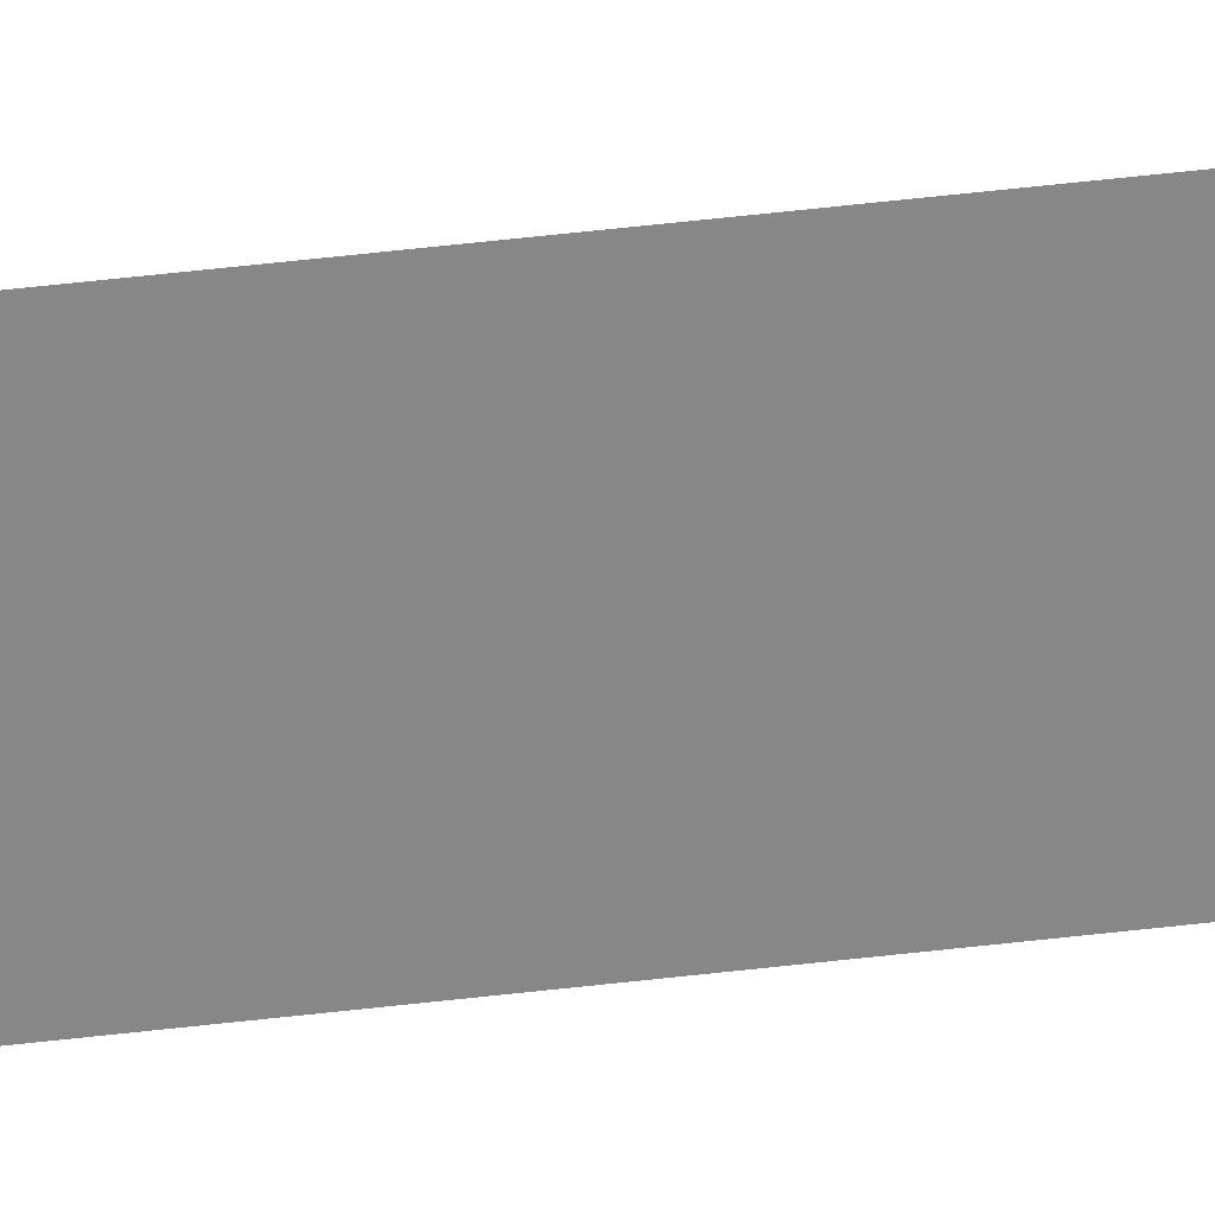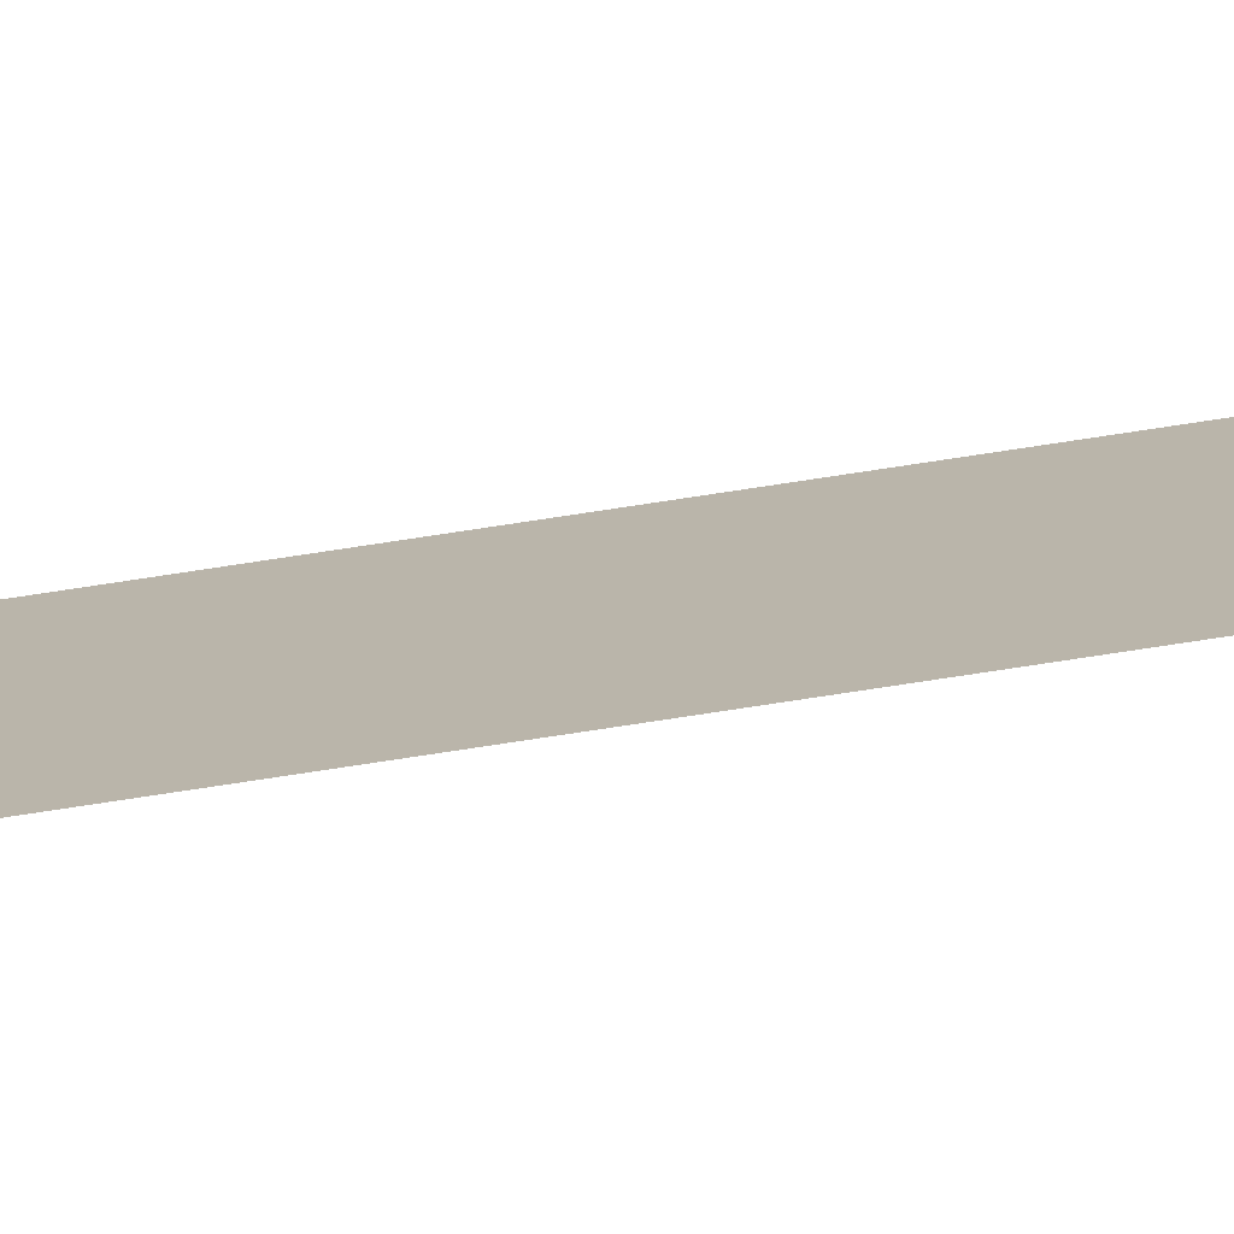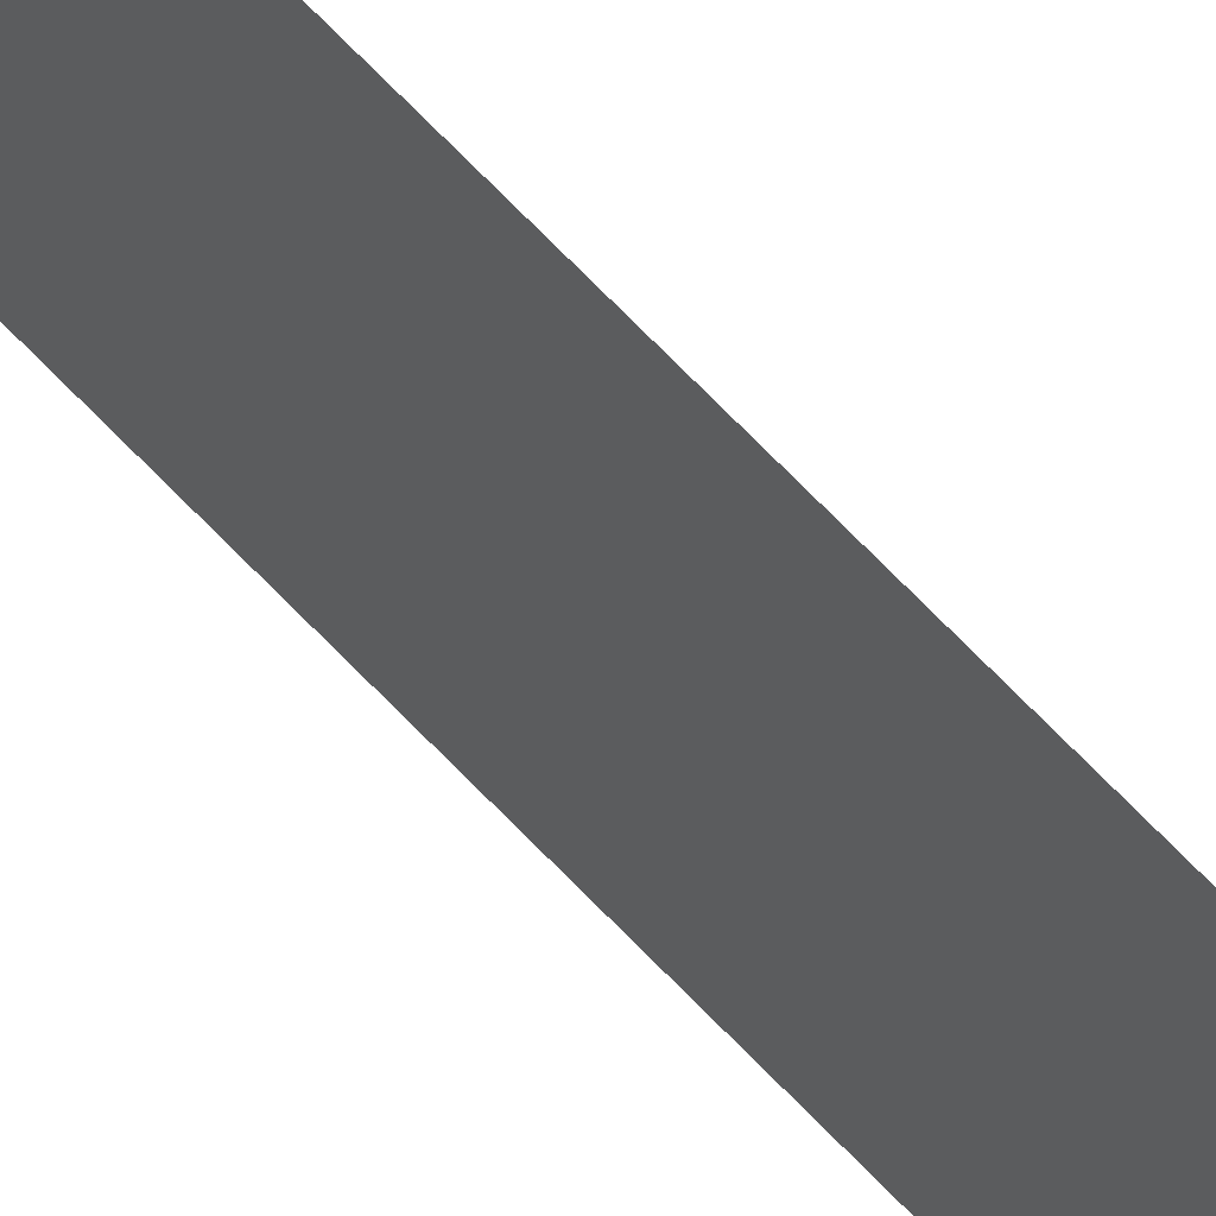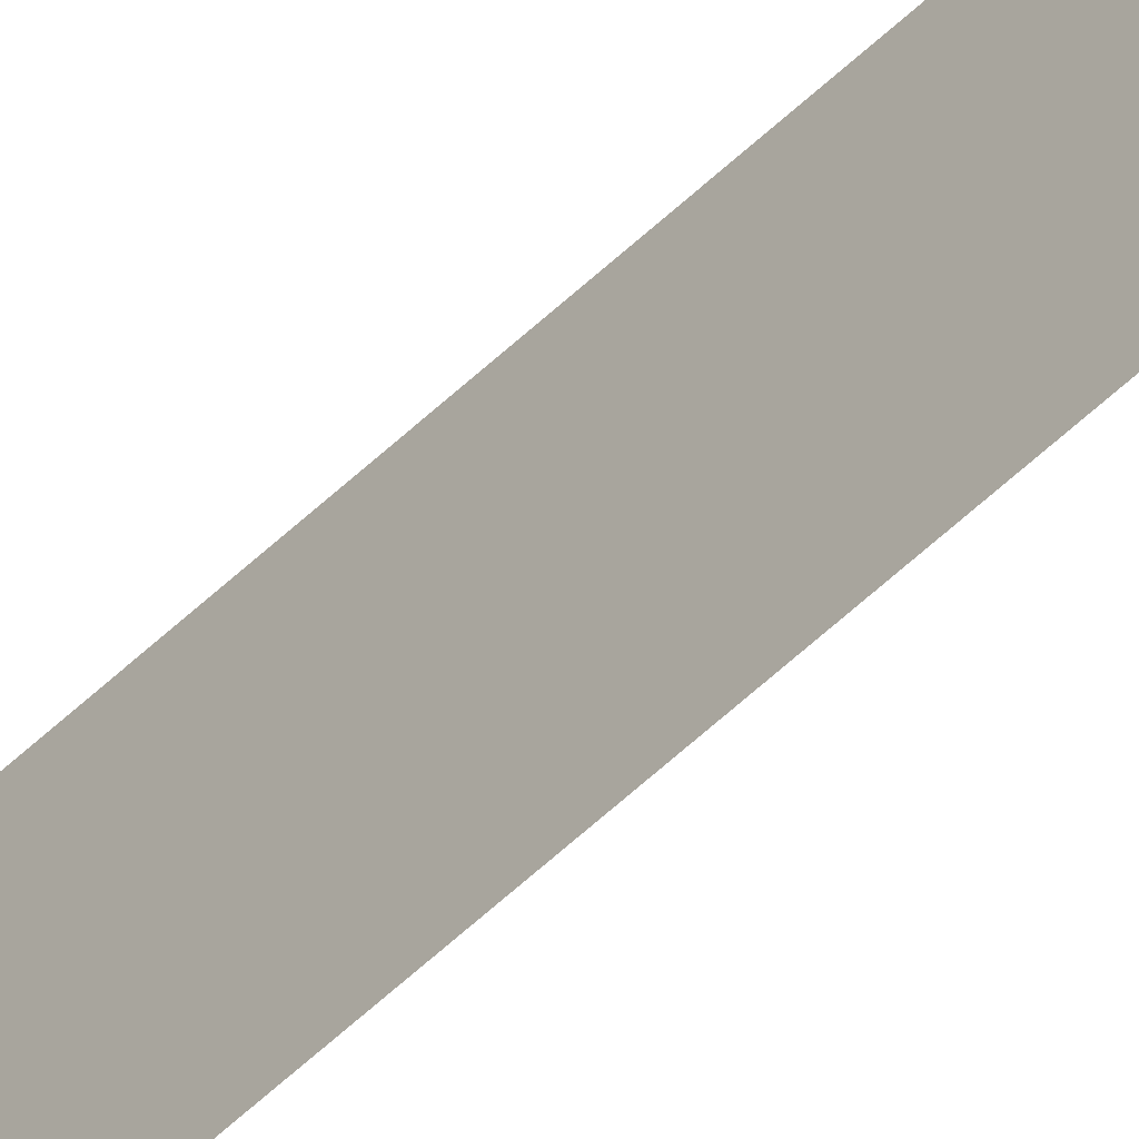
<metadata>
{"format":"obj","ext":"obj","renderer":"f3d","projection":"perspective","resolution":1024,"background":"white","views":[{"elev":27.9,"azim":77.8,"up":"+Z"},{"elev":-75.4,"azim":-81.3,"up":"+Z"},{"elev":43.5,"azim":144.8,"up":"+Z"},{"elev":-46.9,"azim":-41.3,"up":"+Z"}]}
</metadata>
<code>
v 13.79 30.75 -127.6
v 13.79 31.75 -127.6
v 13.79 30.75 -127.6
v 13.79 31.75 -127.6
v 13.79 30.75 -127.6
v 13.79 31.75 -127.6
v 13.79 30.75 -127.6
v 13.79 31.75 -127.6
f 1 2 3
f 3 2 4
f 5 6 7
f 7 6 8

</code>
